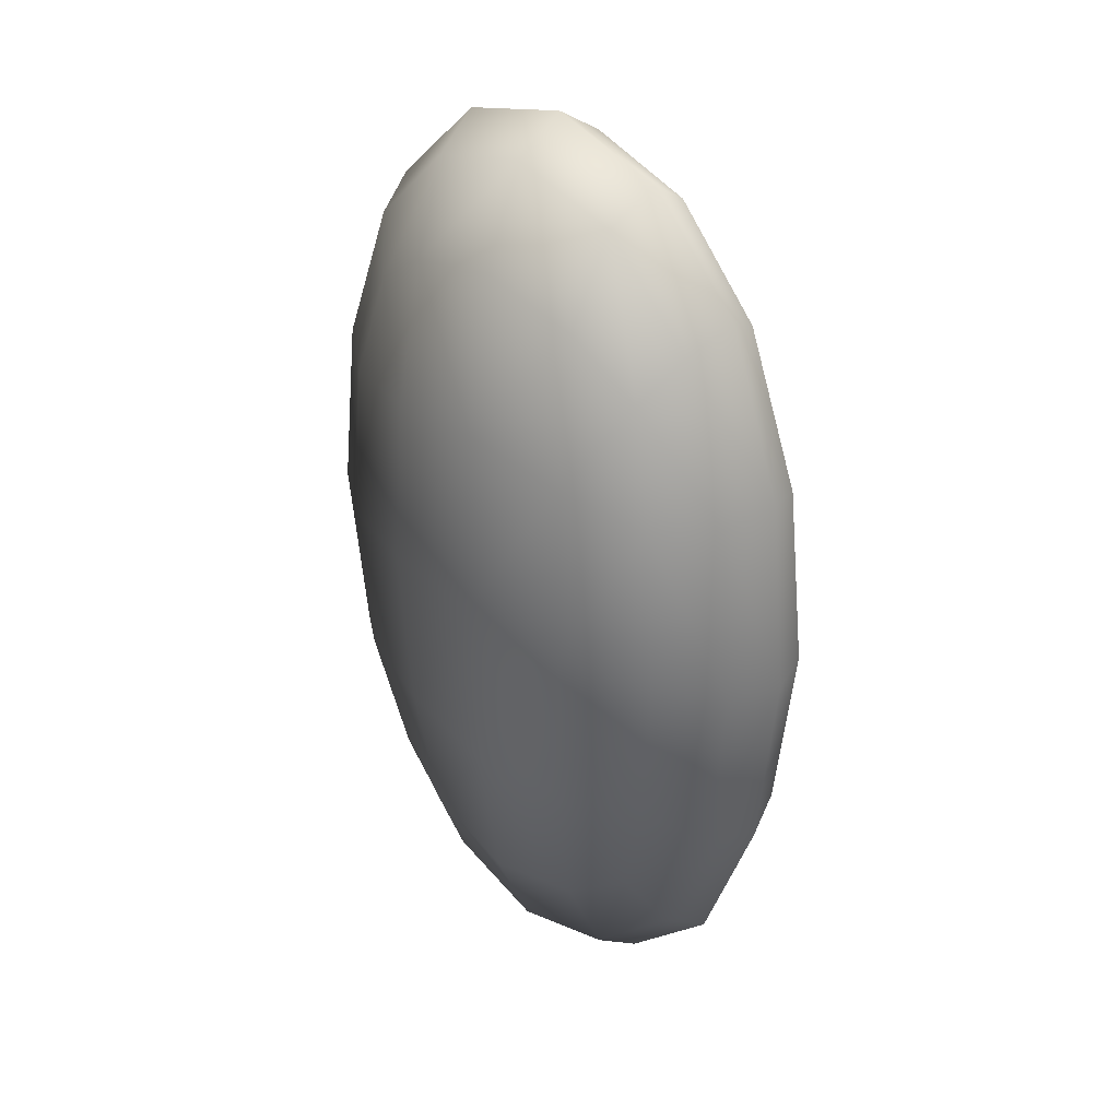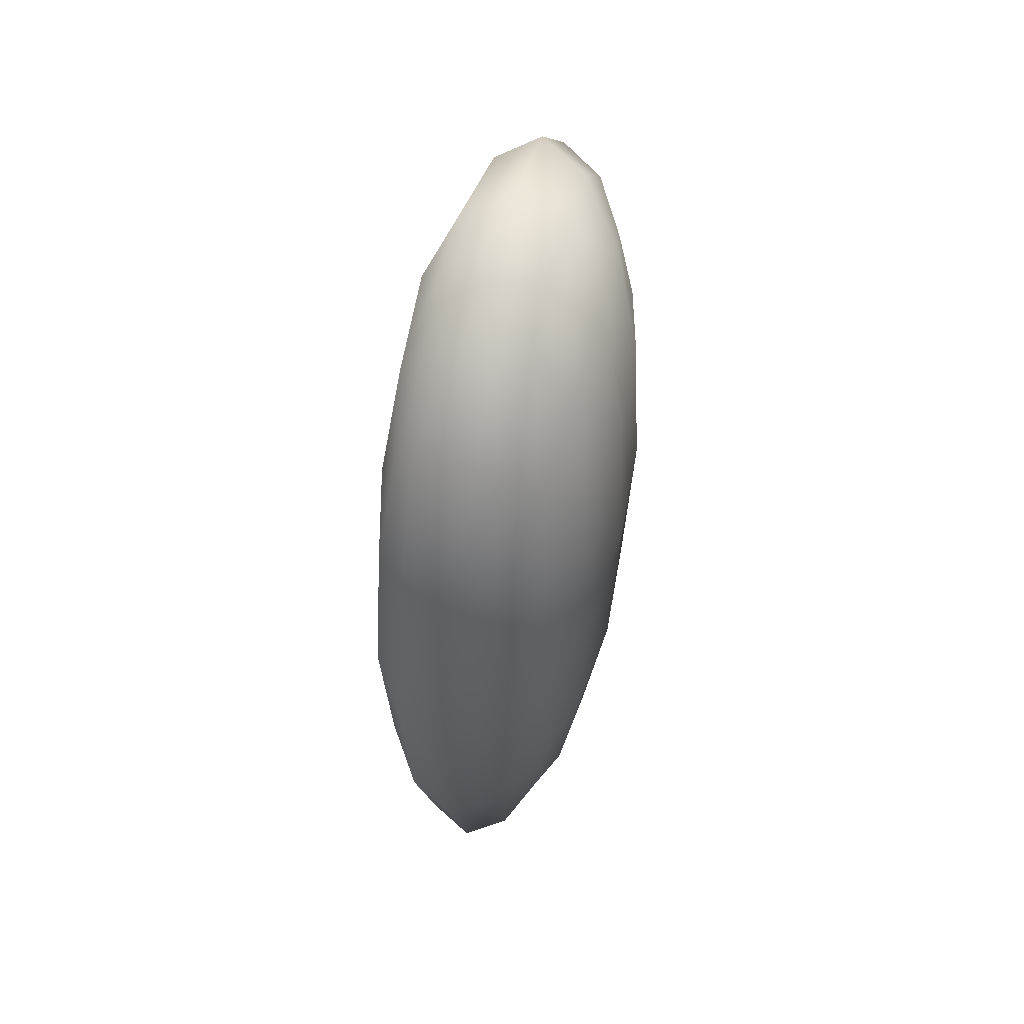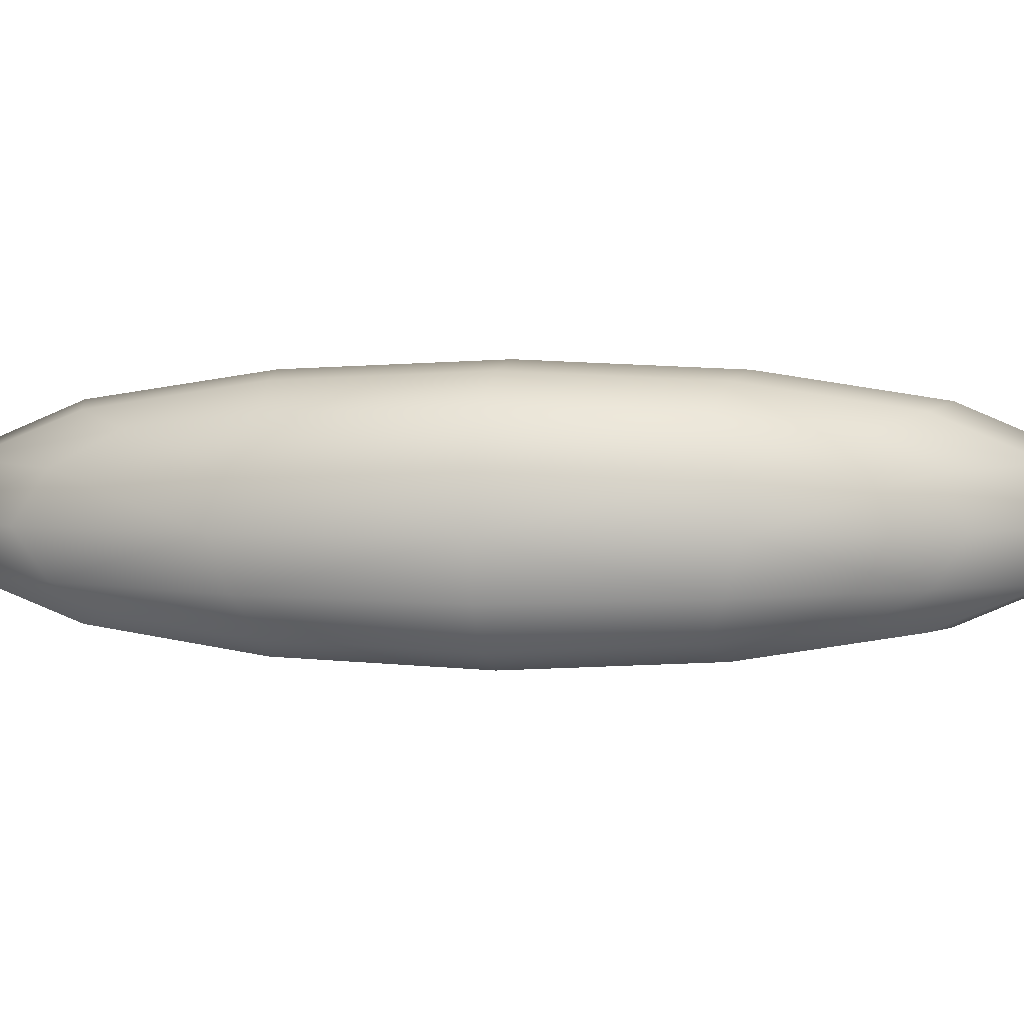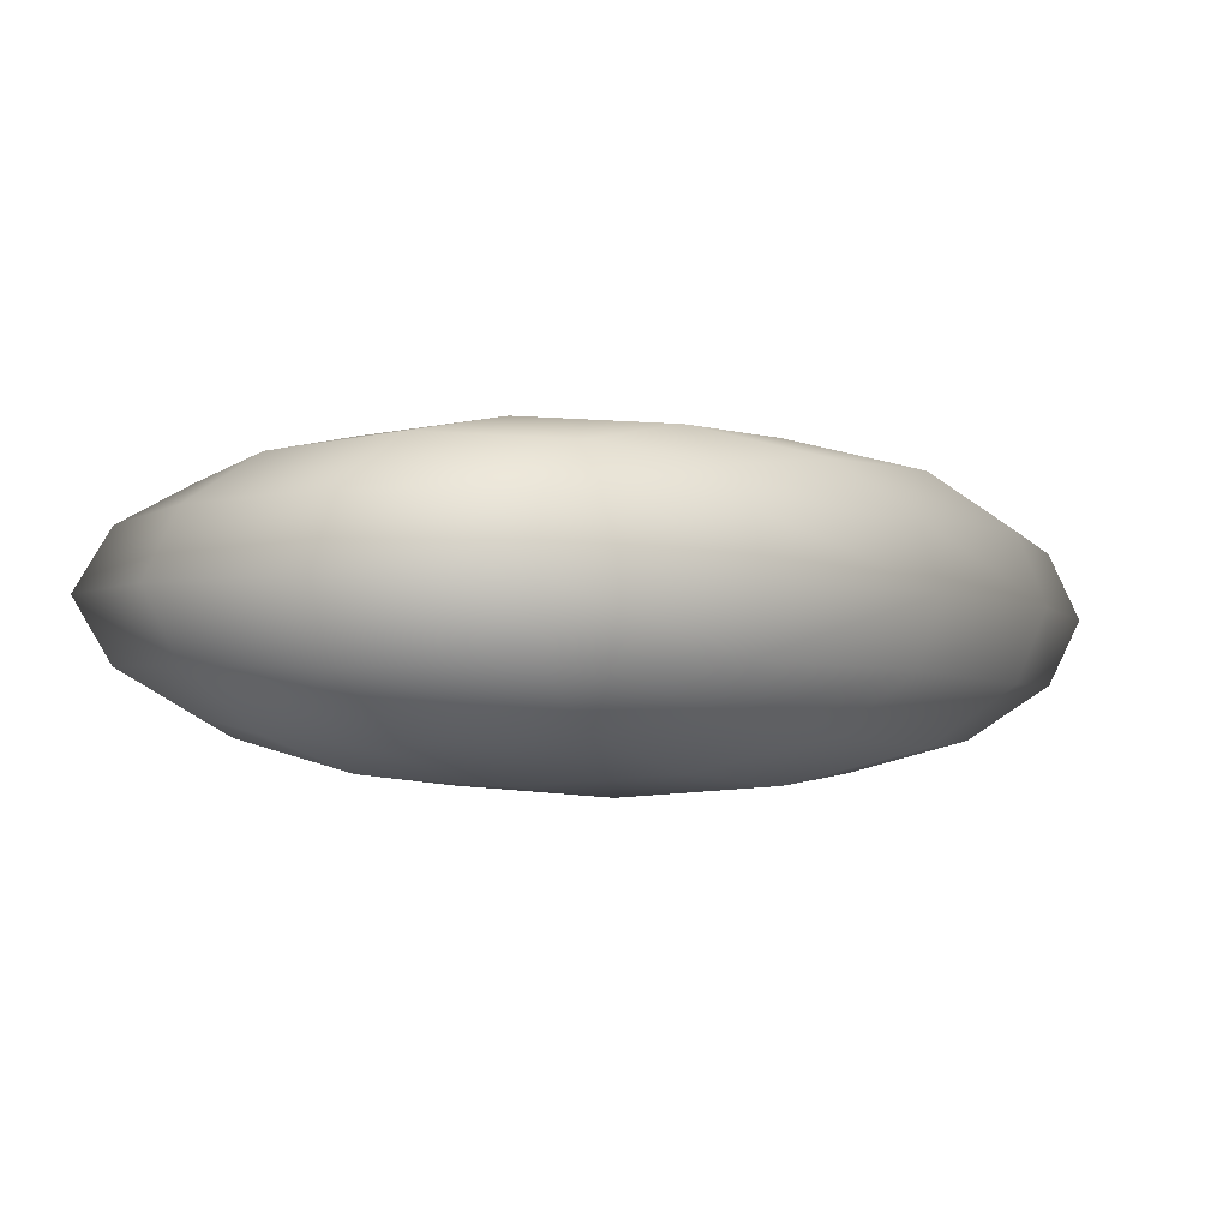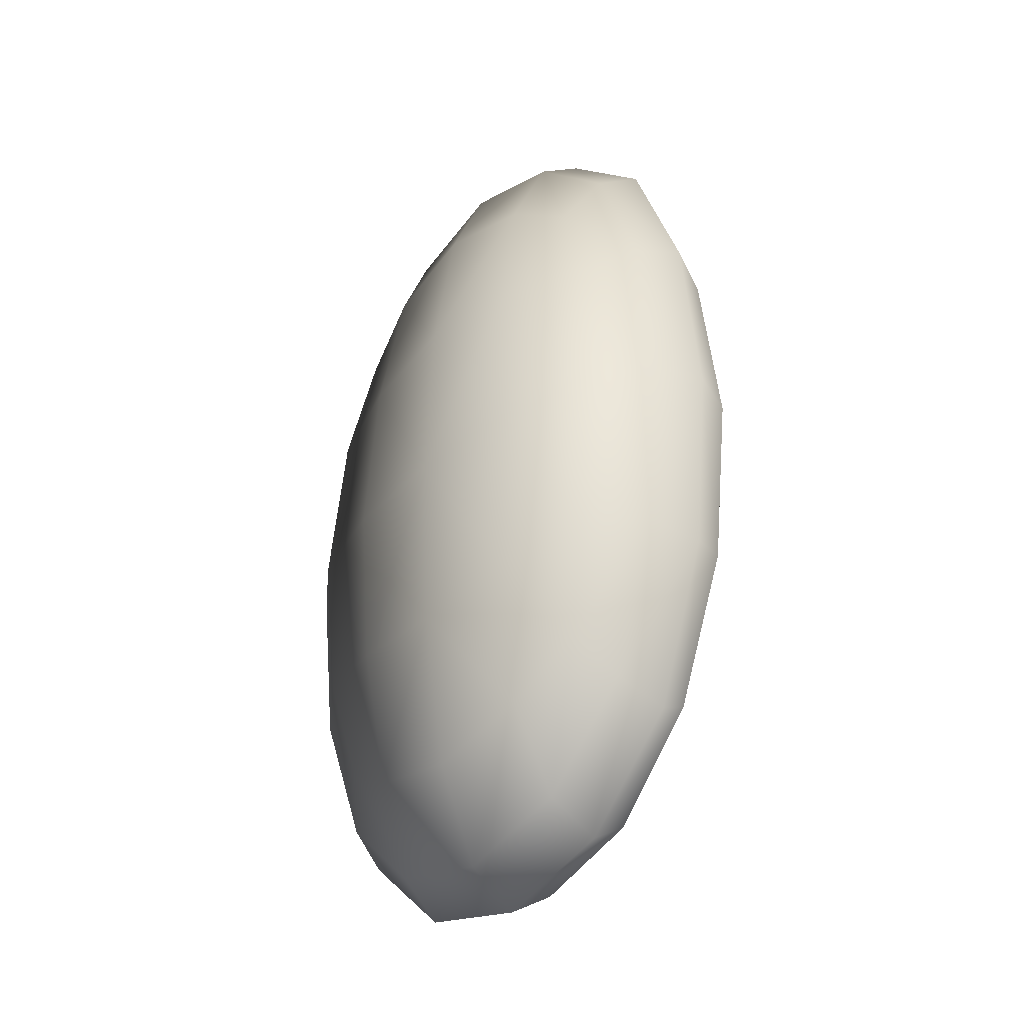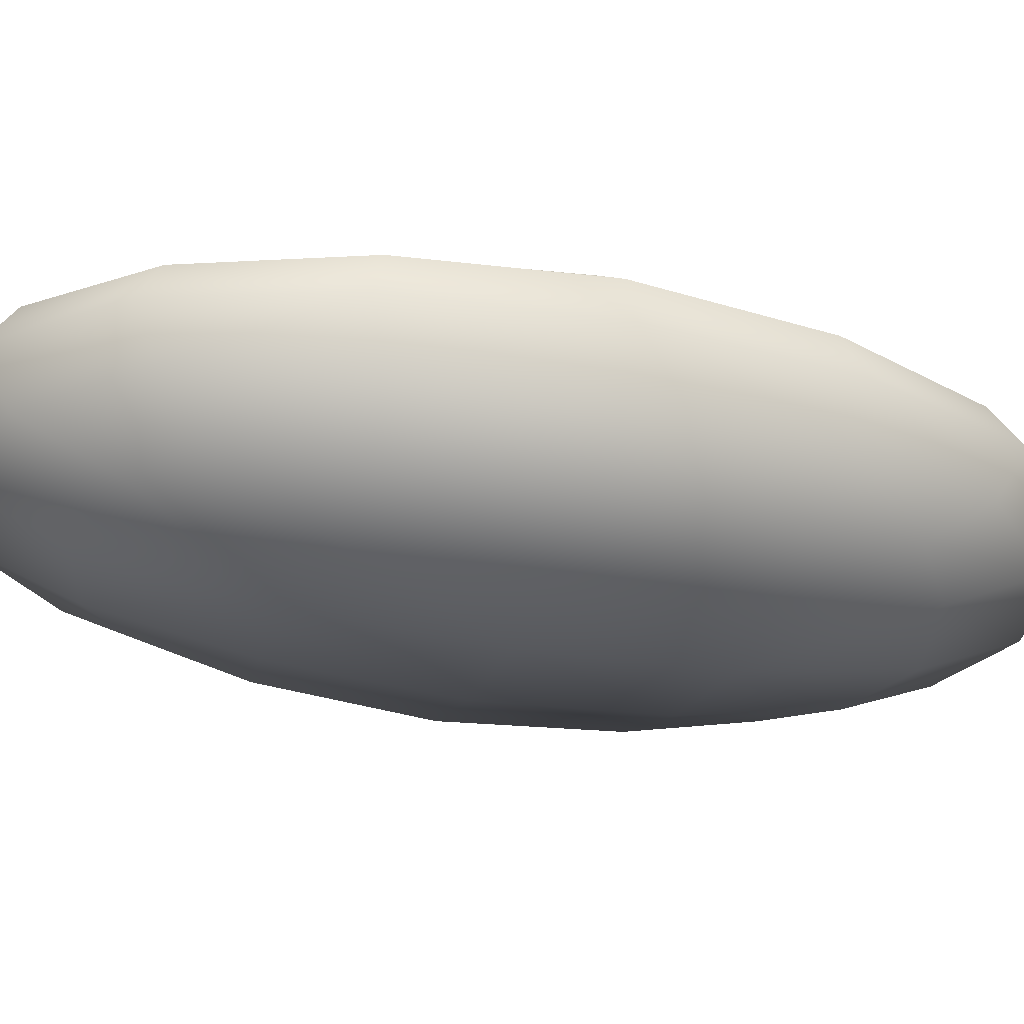
<metadata>
{"format":"obj","ext":"obj","renderer":"f3d","projection":"perspective","resolution":1024,"background":"white","views":[{"elev":34.2,"azim":-133.8,"up":"+Z"},{"elev":53.3,"azim":104.2,"up":"+Z"},{"elev":3.4,"azim":96.0,"up":"+Y"},{"elev":-2.7,"azim":-160.0,"up":"+Y"},{"elev":-37.0,"azim":49.3,"up":"+Z"},{"elev":-29.1,"azim":72.4,"up":"+Y"}]}
</metadata>
<code>
o Cube.004_Cube.004
v -0.4217 7.455e-08 -1.47e-07
v -0.3933 4.819e-08 -0.2735
v -0.3933 -0.07014 -7.221e-08
v -0.3933 9.516e-08 0.2735
v -0.3933 0.07014 -2.033e-07
v -0.3667 0.06528 -0.2546
v -0.3667 -0.06528 -0.2546
v -0.3667 -0.06528 0.2546
v -0.3667 0.06528 0.2546
v 0.4217 -4.572e-09 1.485e-07
v 0.3933 0.07014 7.221e-08
v 0.3933 3.221e-08 0.2735
v 0.3933 -0.07014 2.033e-07
v 0.3933 -3.608e-08 -0.2735
v 0.3667 0.06528 -0.2546
v 0.3667 0.06528 0.2546
v 0.3667 -0.06528 0.2546
v 0.3667 -0.06528 -0.2546
v 9.537e-09 -3.693e-08 -0.6852
v -1.014e-08 0.07014 -0.6392
v 0.1683 -5.366e-08 -0.6392
v 2.877e-08 -0.07014 -0.6392
v -0.1683 -9.78e-09 -0.6392
v -0.1567 0.06528 -0.5958
v 0.1567 0.06528 -0.5958
v 0.1567 -0.06528 -0.5958
v -0.1567 -0.06528 -0.5958
v 4.717e-08 -0.1757 1.684e-07
v 4.885e-08 -0.1639 -0.2735
v 0.1683 -0.1639 2.132e-07
v 3.998e-08 -0.1639 0.2735
v -0.1683 -0.1639 9.677e-08
v -0.1567 -0.1528 -0.2546
v 0.1567 -0.1528 -0.2546
v 0.1567 -0.1528 0.2546
v -0.1567 -0.1528 0.2546
v -9.537e-09 1.08e-07 0.6852
v 1.014e-08 -0.07014 0.6392
v 0.1683 9.211e-08 0.6392
v -2.877e-08 0.07014 0.6392
v -0.1683 1.127e-07 0.6392
v -0.1567 -0.06528 0.5958
v 0.1567 -0.06528 0.5958
v 0.1567 0.06528 0.5958
v -0.1567 0.06528 0.5958
v -4.717e-08 0.1757 -1.654e-07
v -3.998e-08 0.1639 -0.2735
v -0.1683 0.1639 -2.132e-07
v -4.885e-08 0.1639 0.2735
v 0.1683 0.1639 -9.677e-08
v 0.1567 0.1528 -0.2546
v -0.1567 0.1528 -0.2546
v -0.1567 0.1528 0.2546
v 0.1567 0.1528 0.2546
v -0.2875 -0.1198 -0.2356
v -0.3087 -0.1286 1.35e-08
v -0.2875 -0.1198 0.2356
v -0.2875 0.06042 -0.4672
v -0.3087 1.992e-08 -0.5017
v -0.2875 -0.06042 -0.4672
v -0.2875 0.1198 -0.2356
v -0.3088 0.1286 -2.279e-07
v -0.2875 0.1198 0.2356
v -0.2875 -0.06042 0.4672
v -0.3088 1.081e-07 0.5017
v -0.2875 0.06042 0.4672
v 0.2875 0.06042 -0.4672
v 0.3088 -5.479e-08 -0.5017
v 0.2875 -0.06042 -0.4672
v 0.2875 -0.1198 -0.2356
v 0.3088 -0.1286 2.279e-07
v 0.2875 -0.1198 0.2356
v 0.2875 -0.06042 0.4672
v 0.3087 6.677e-08 0.5017
v 0.2875 0.06042 0.4672
v 0.2875 0.1198 -0.2356
v 0.3087 0.1286 -1.35e-08
v 0.2875 0.1198 0.2356
v -0.145 -0.1198 -0.4672
v 4.33e-08 -0.1286 -0.5017
v 0.145 -0.1198 -0.4672
v -0.145 0.1198 -0.4672
v -2.755e-08 0.1286 -0.5017
v 0.145 0.1198 -0.4672
v -0.145 -0.1198 0.4672
v 2.755e-08 -0.1286 0.5017
v 0.145 -0.1198 0.4672
v -0.145 0.1198 0.4672
v -4.33e-08 0.1286 0.5017
v 0.145 0.1198 0.4672
v -0.2444 0.1019 -0.3972
v -0.2444 -0.1019 -0.3972
v -0.2444 -0.1019 0.3972
v -0.2444 0.1019 0.3972
v 0.2444 0.1019 -0.3972
v 0.2444 -0.1019 -0.3972
v 0.2444 -0.1019 0.3972
v 0.2444 0.1019 0.3972
f 1 5 6 2
f 2 6 58 59
f 5 62 61 6
f 6 61 91 58
f 1 2 7 3
f 3 7 55 56
f 2 59 60 7
f 7 60 92 55
f 1 3 8 4
f 4 8 64 65
f 3 56 57 8
f 8 57 93 64
f 1 4 9 5
f 5 9 63 62
f 4 65 66 9
f 9 66 94 63
f 10 14 15 11
f 11 15 76 77
f 14 68 67 15
f 15 67 95 76
f 10 11 16 12
f 12 16 75 74
f 11 77 78 16
f 16 78 98 75
f 10 12 17 13
f 13 17 72 71
f 12 74 73 17
f 17 73 97 72
f 10 13 18 14
f 14 18 69 68
f 13 71 70 18
f 18 70 96 69
f 19 23 24 20
f 20 24 82 83
f 23 59 58 24
f 24 58 91 82
f 19 20 25 21
f 21 25 67 68
f 20 83 84 25
f 25 84 95 67
f 19 21 26 22
f 22 26 81 80
f 21 68 69 26
f 26 69 96 81
f 19 22 27 23
f 23 27 60 59
f 22 80 79 27
f 27 79 92 60
f 28 32 33 29
f 29 33 79 80
f 32 56 55 33
f 33 55 92 79
f 28 29 34 30
f 30 34 70 71
f 29 80 81 34
f 34 81 96 70
f 28 30 35 31
f 31 35 87 86
f 30 71 72 35
f 35 72 97 87
f 28 31 36 32
f 32 36 57 56
f 31 86 85 36
f 36 85 93 57
f 37 41 42 38
f 38 42 85 86
f 41 65 64 42
f 42 64 93 85
f 37 38 43 39
f 39 43 73 74
f 38 86 87 43
f 43 87 97 73
f 37 39 44 40
f 40 44 90 89
f 39 74 75 44
f 44 75 98 90
f 37 40 45 41
f 41 45 66 65
f 40 89 88 45
f 45 88 94 66
f 46 50 51 47
f 47 51 84 83
f 50 77 76 51
f 51 76 95 84
f 46 47 52 48
f 48 52 61 62
f 47 83 82 52
f 52 82 91 61
f 46 48 53 49
f 49 53 88 89
f 48 62 63 53
f 53 63 94 88
f 46 49 54 50
f 50 54 78 77
f 49 89 90 54
f 54 90 98 78

</code>
